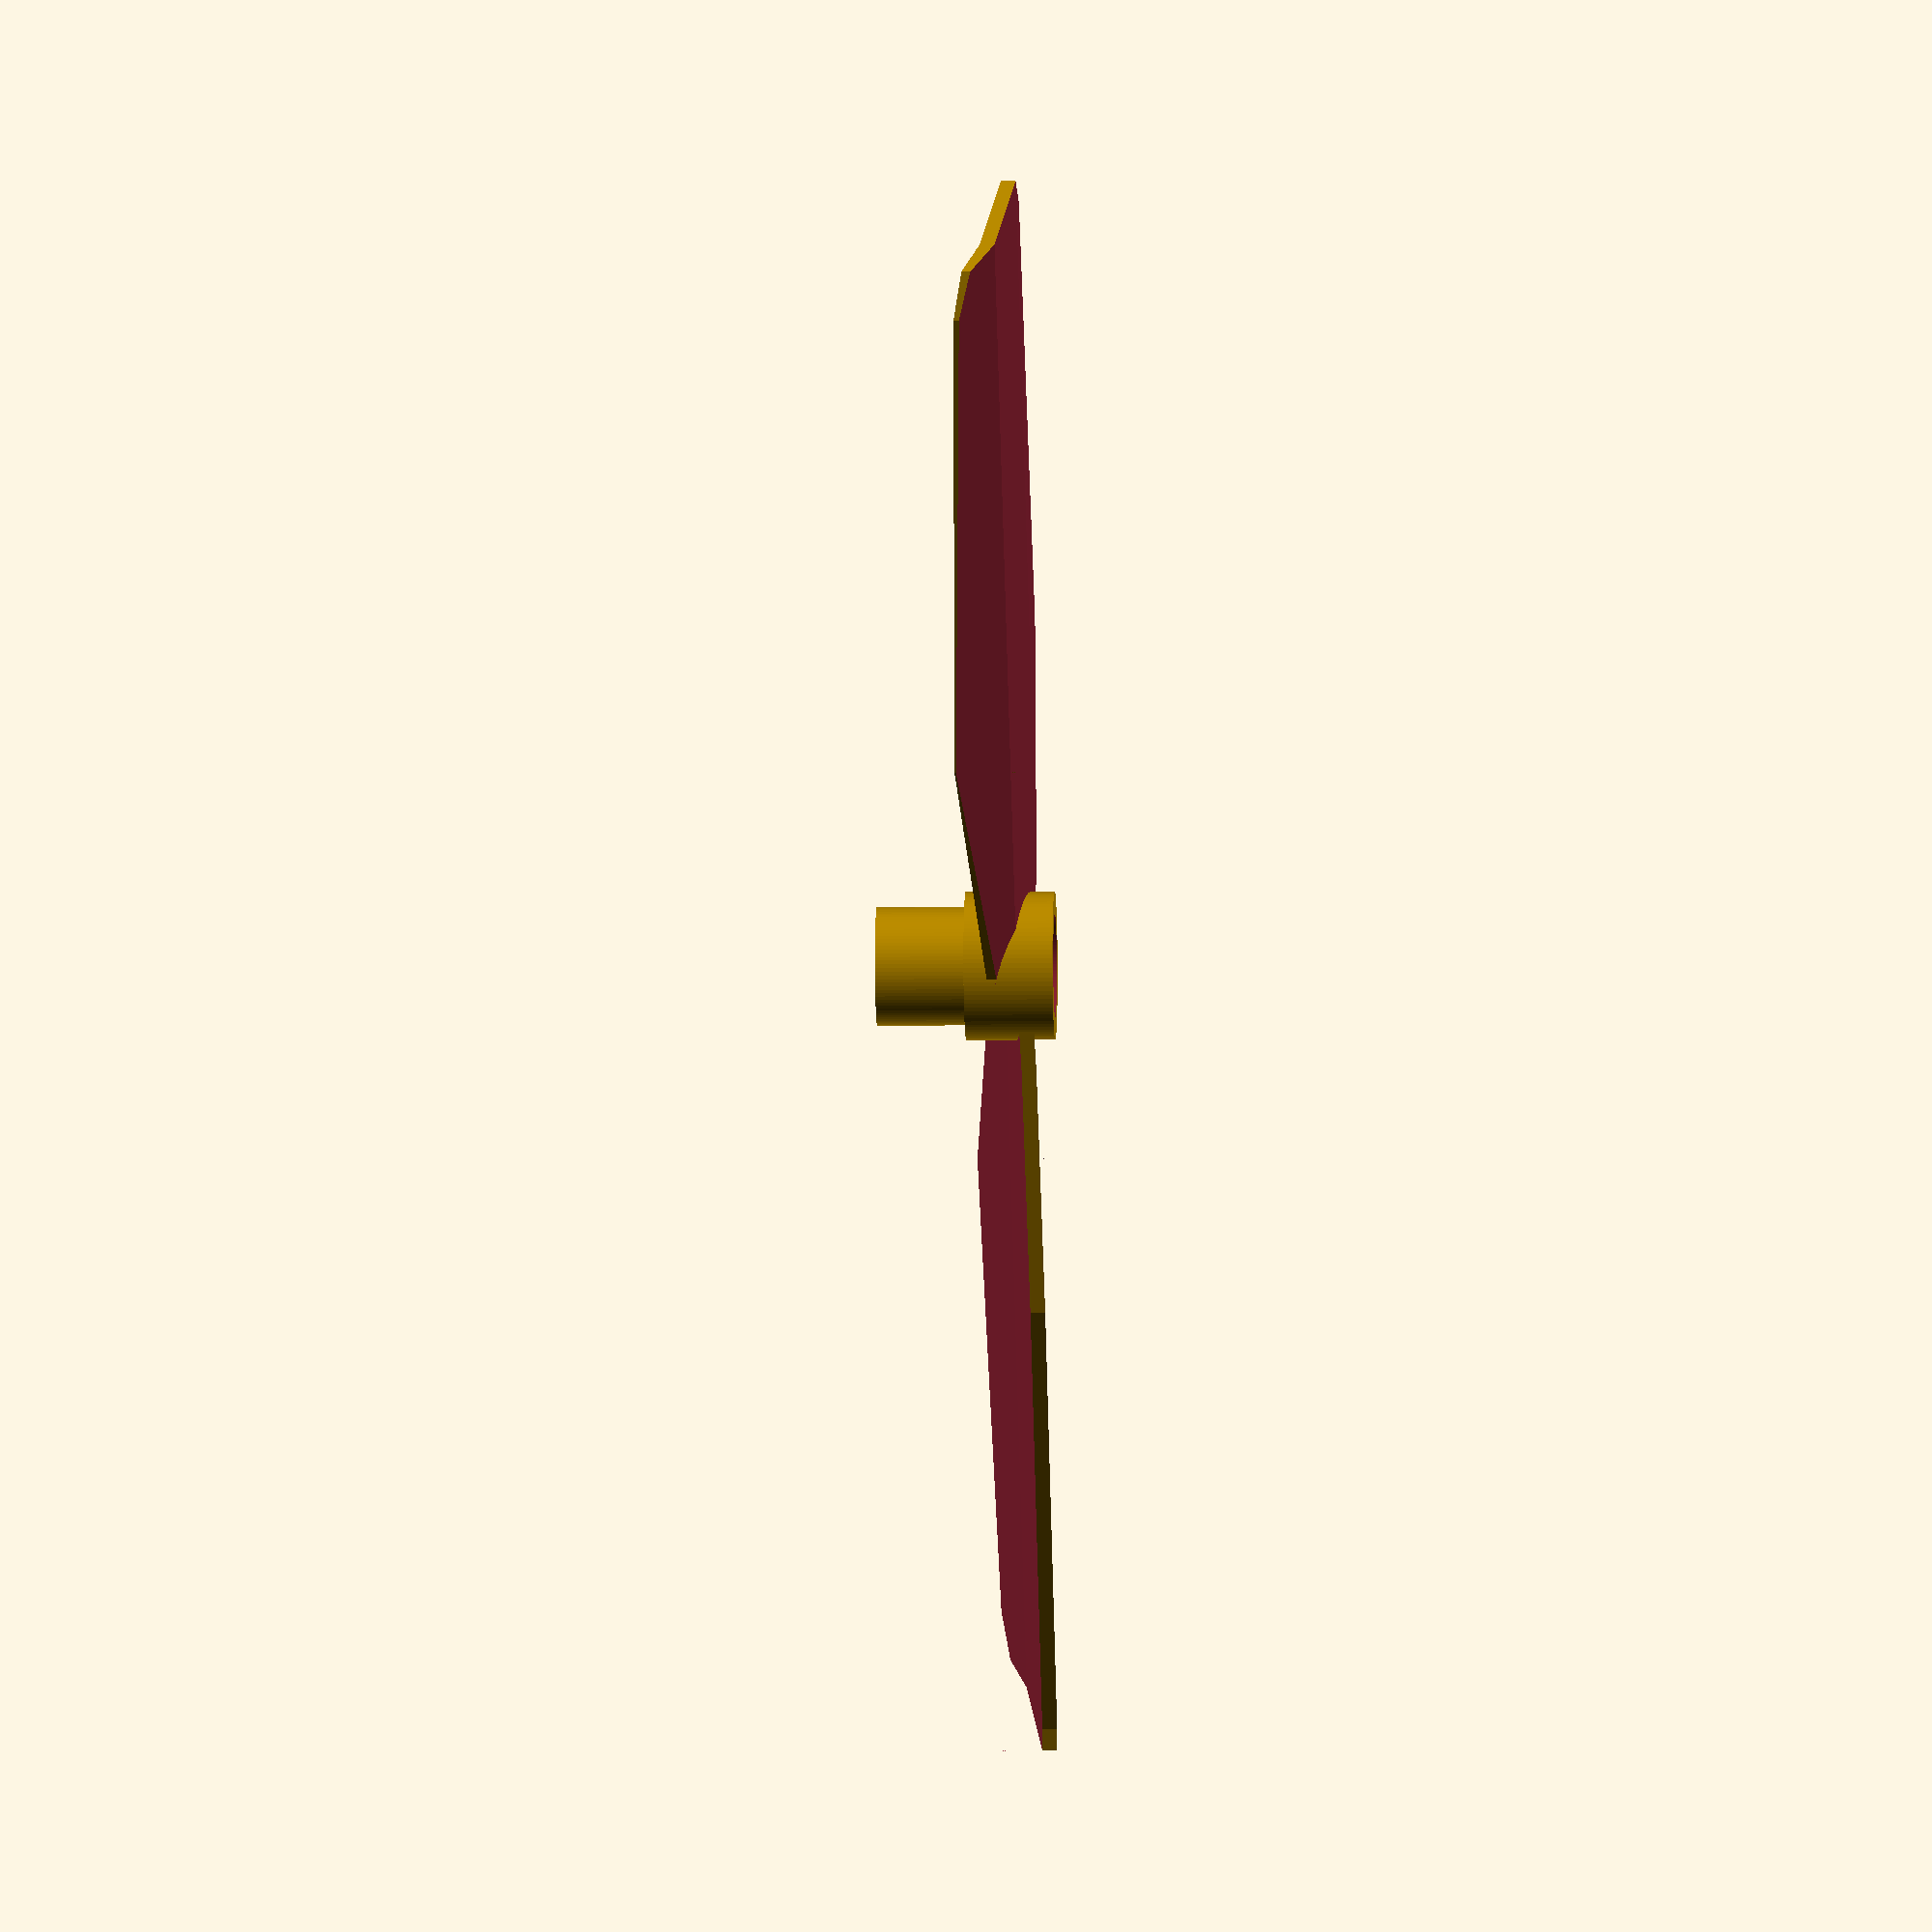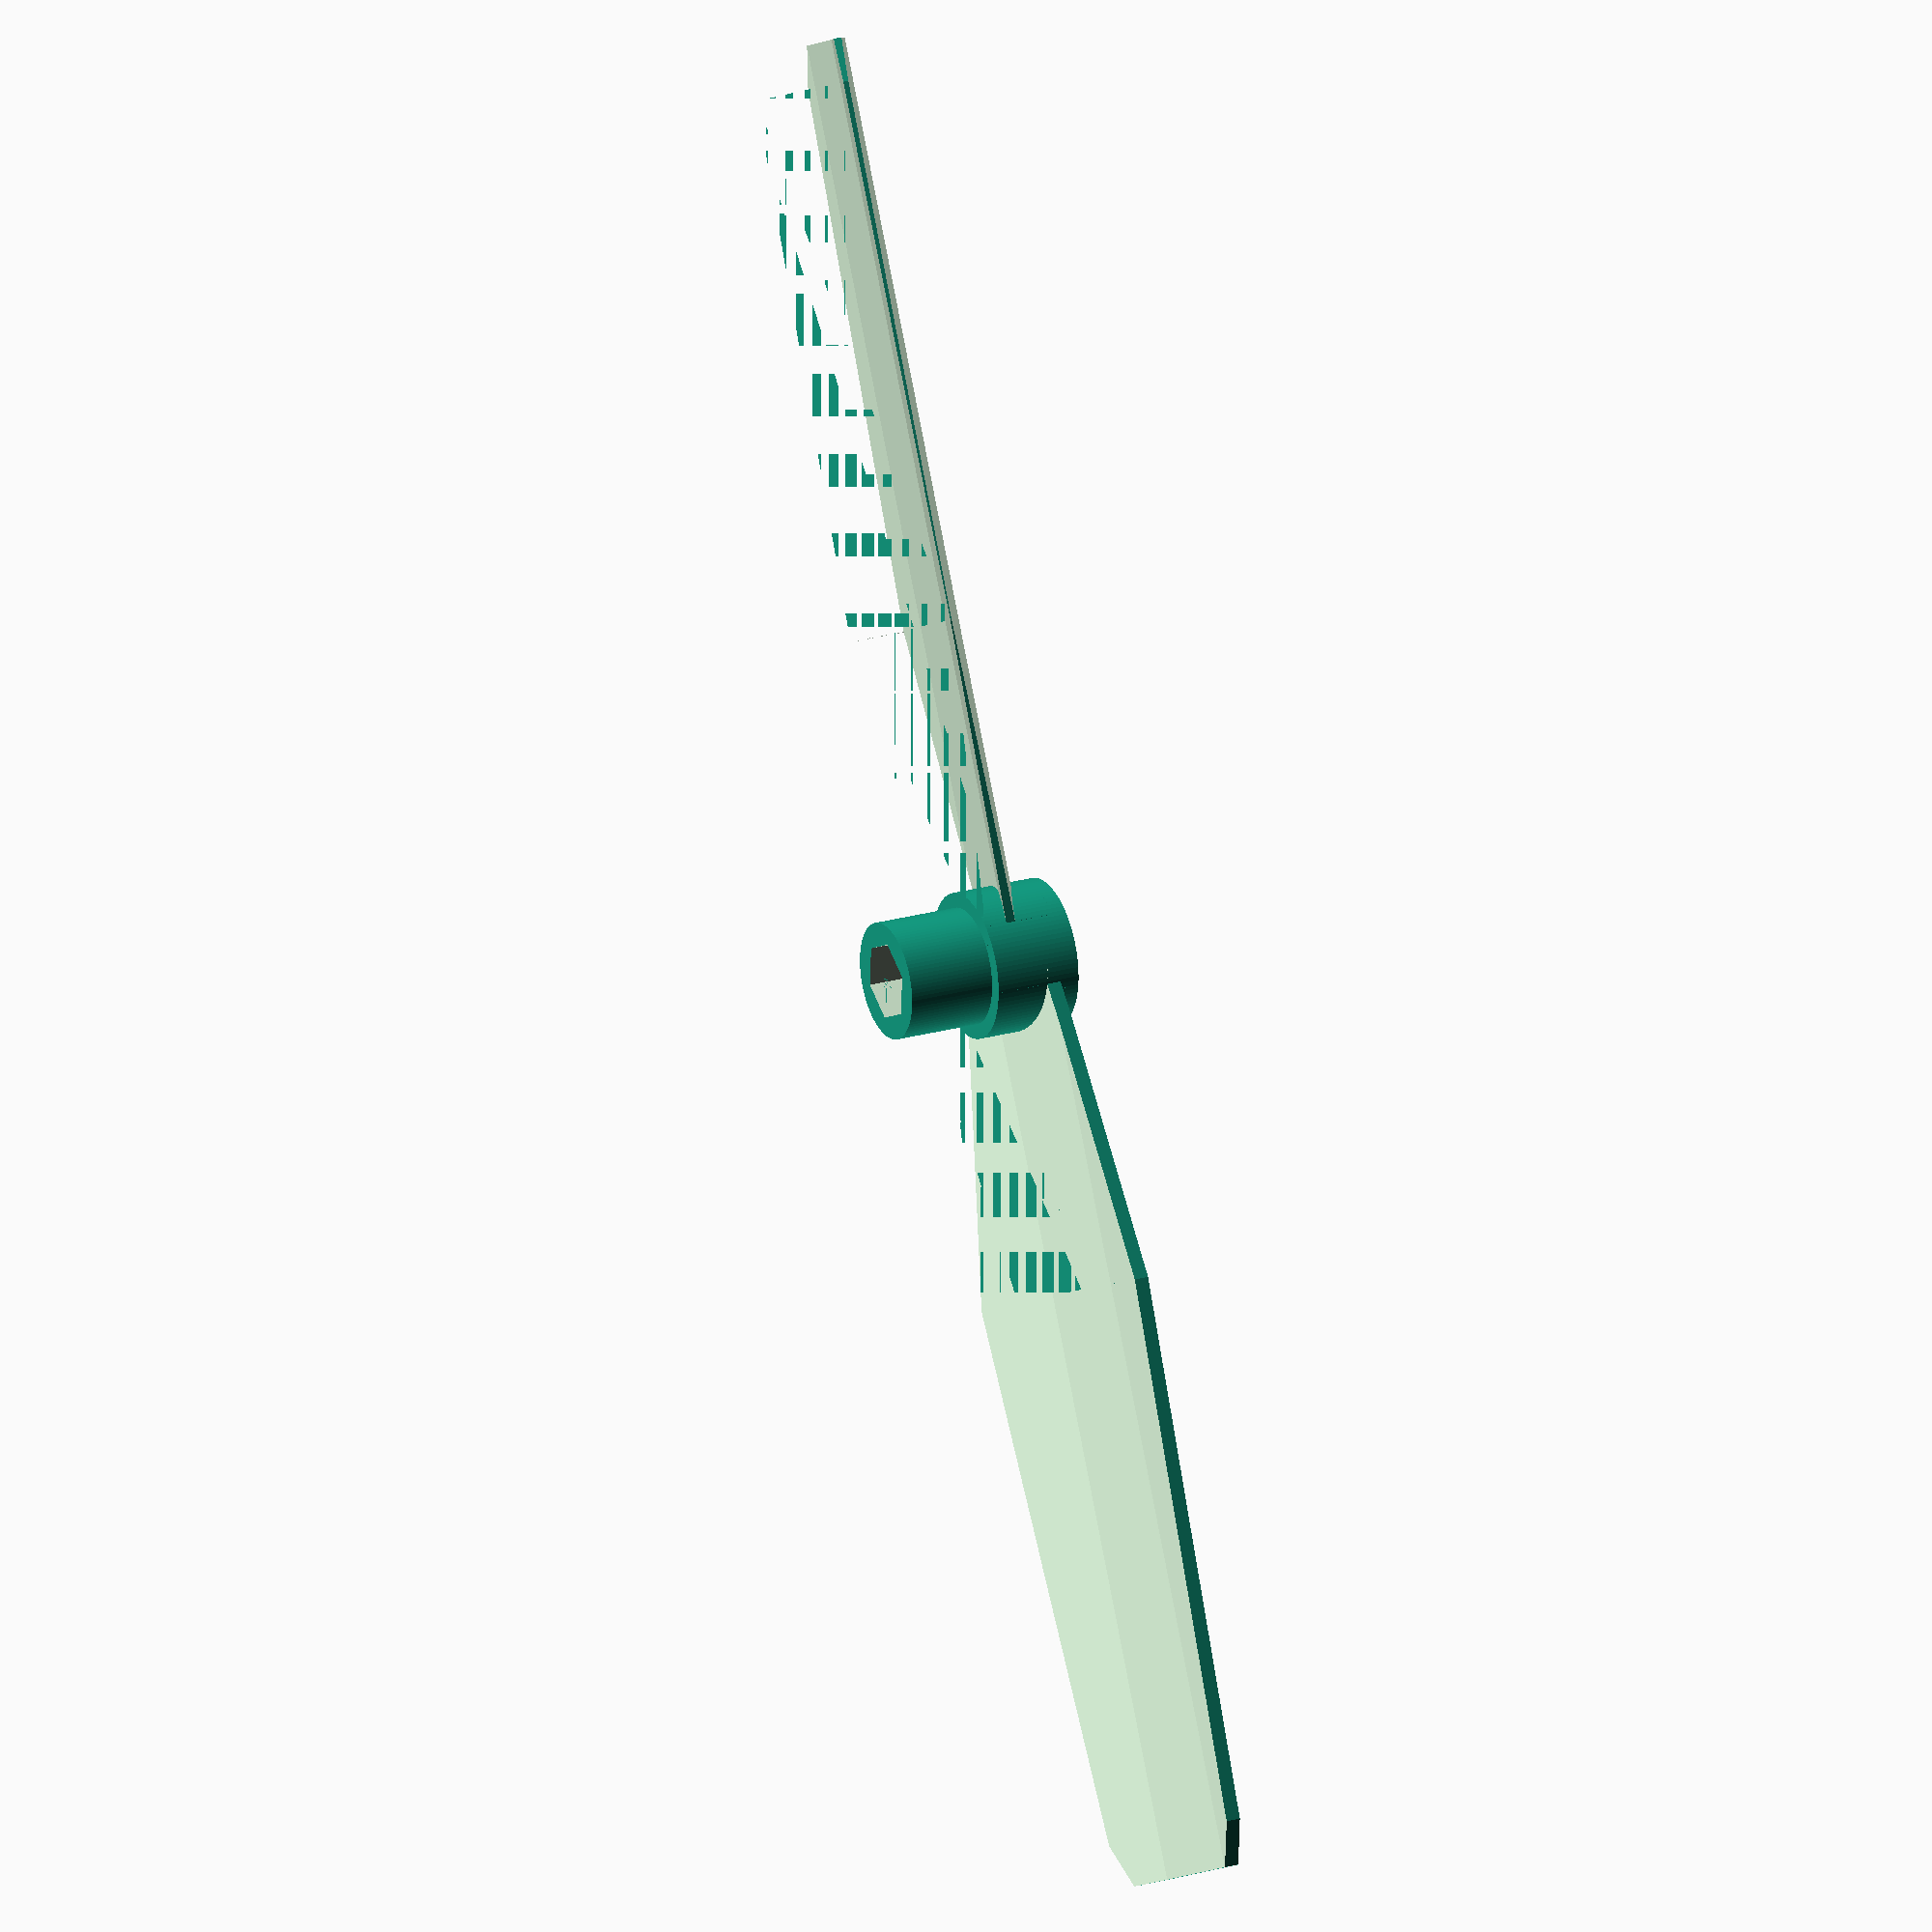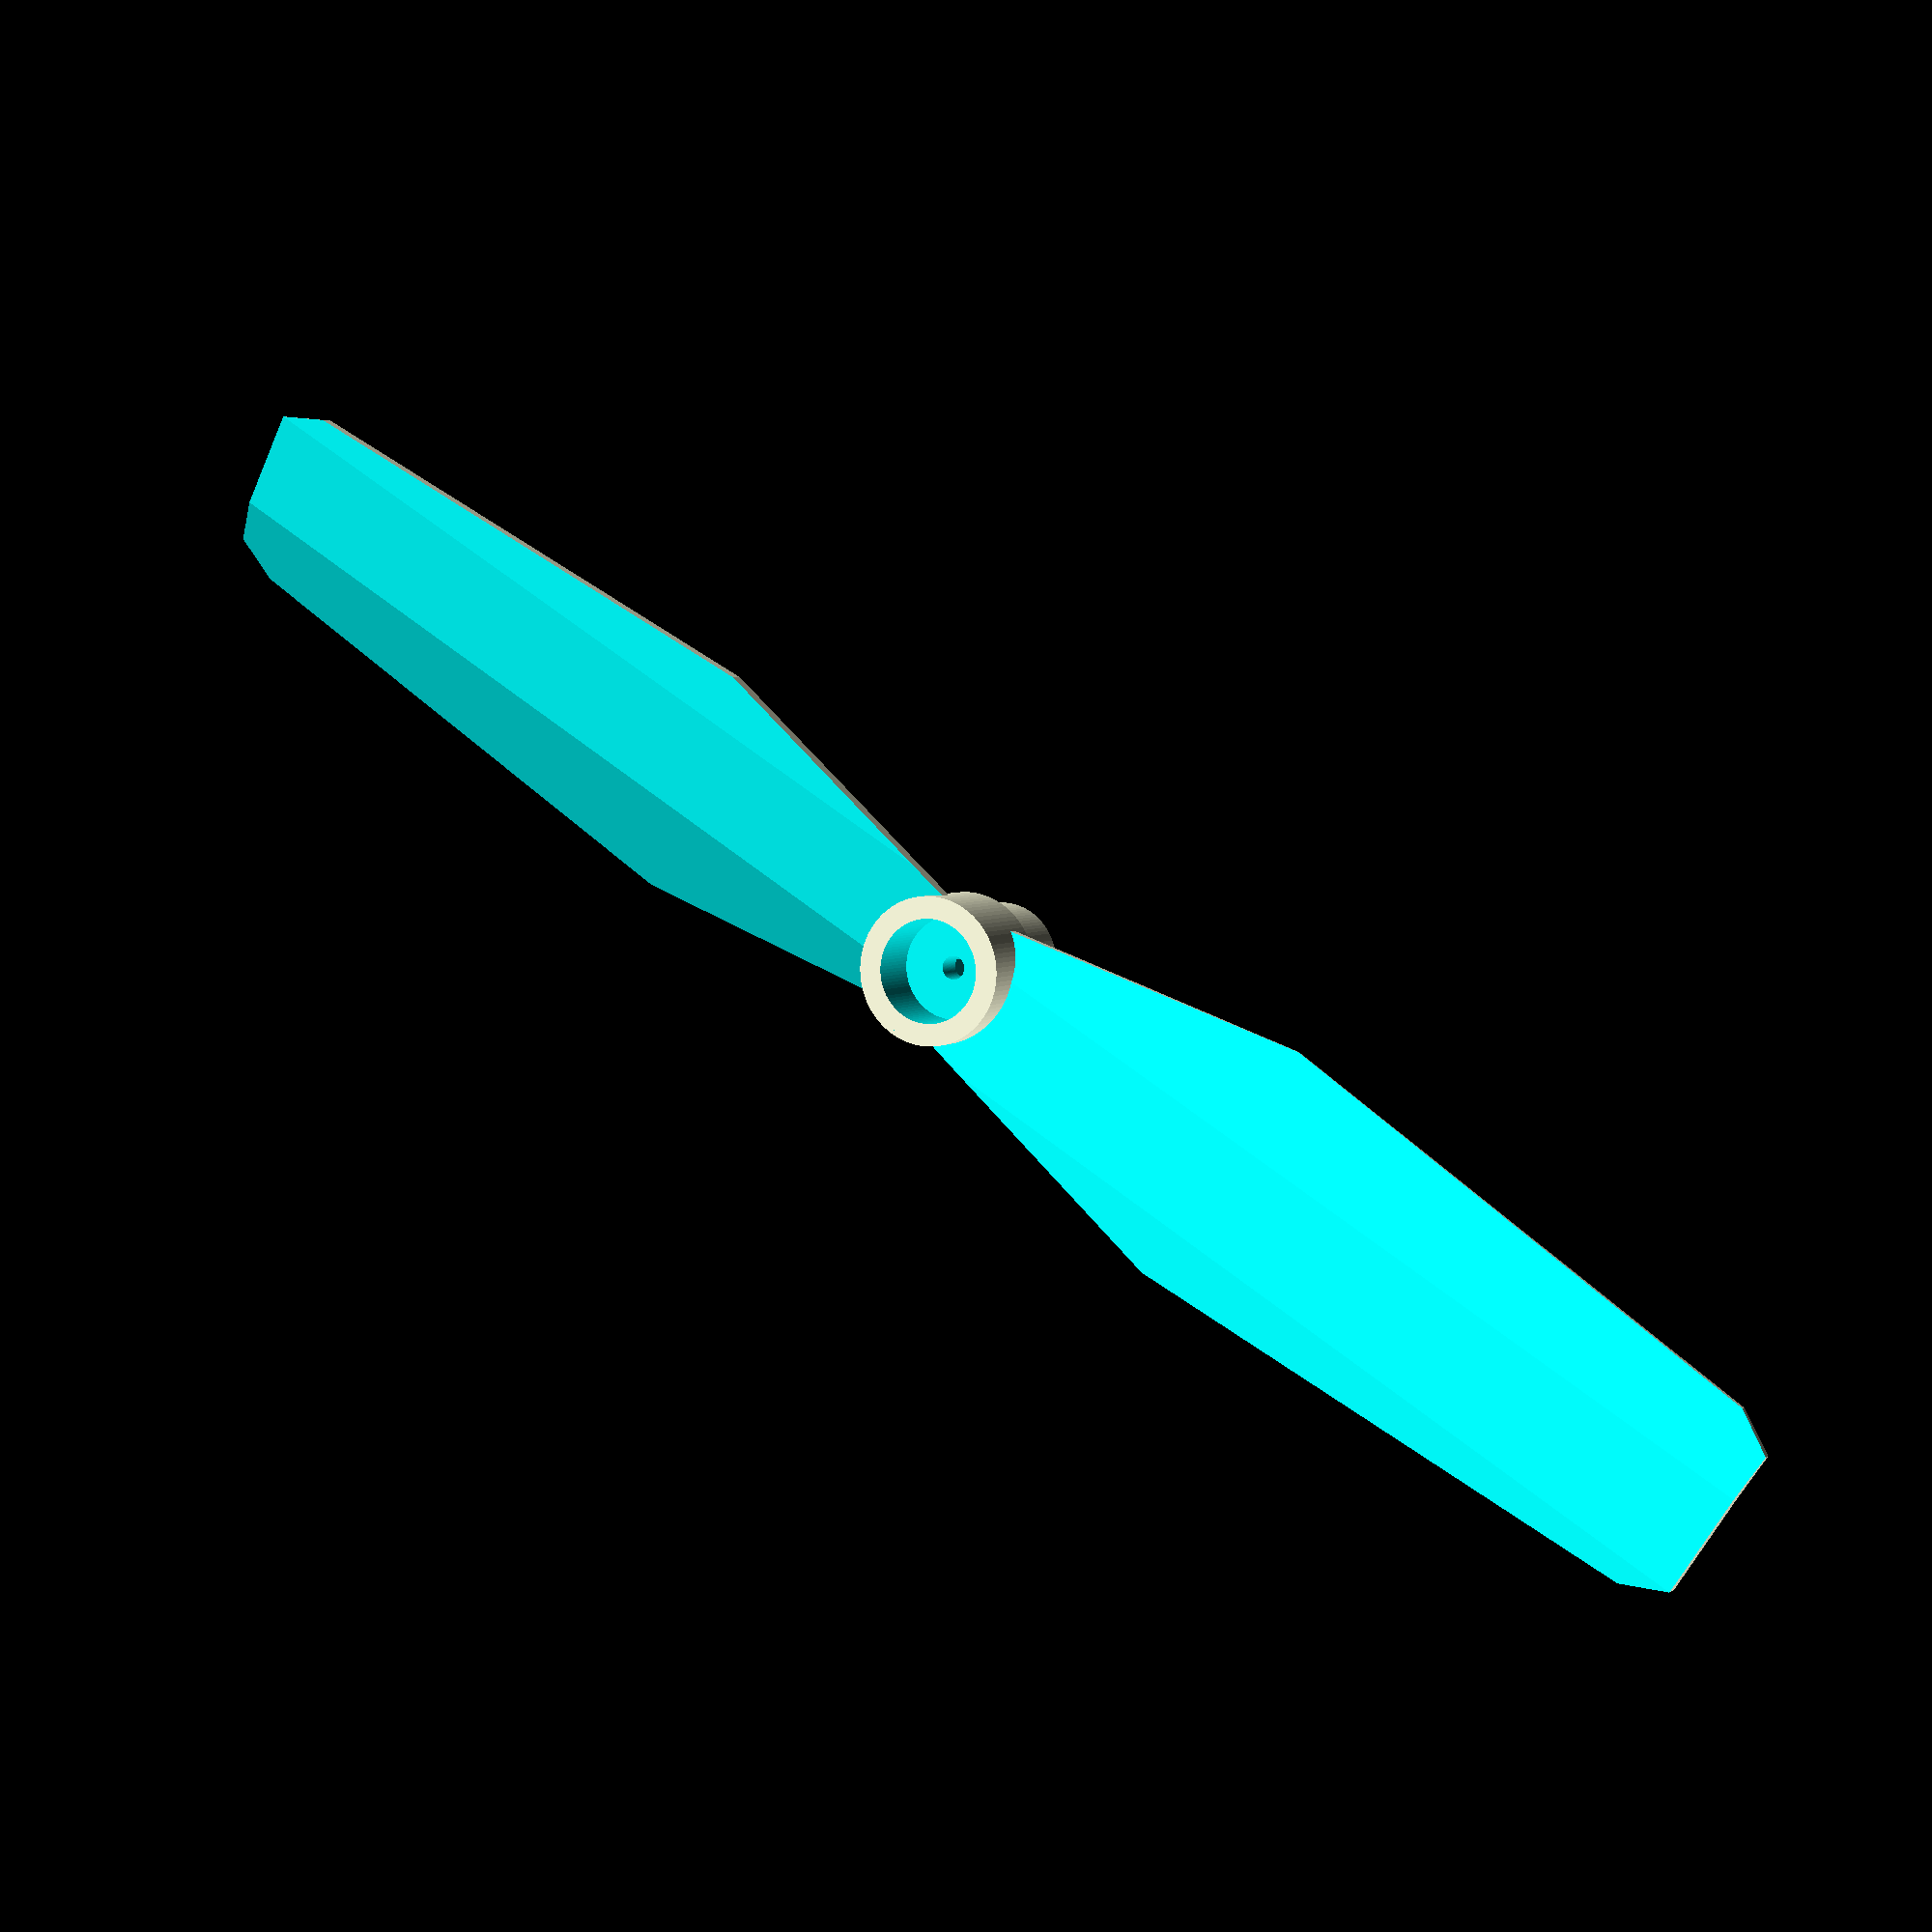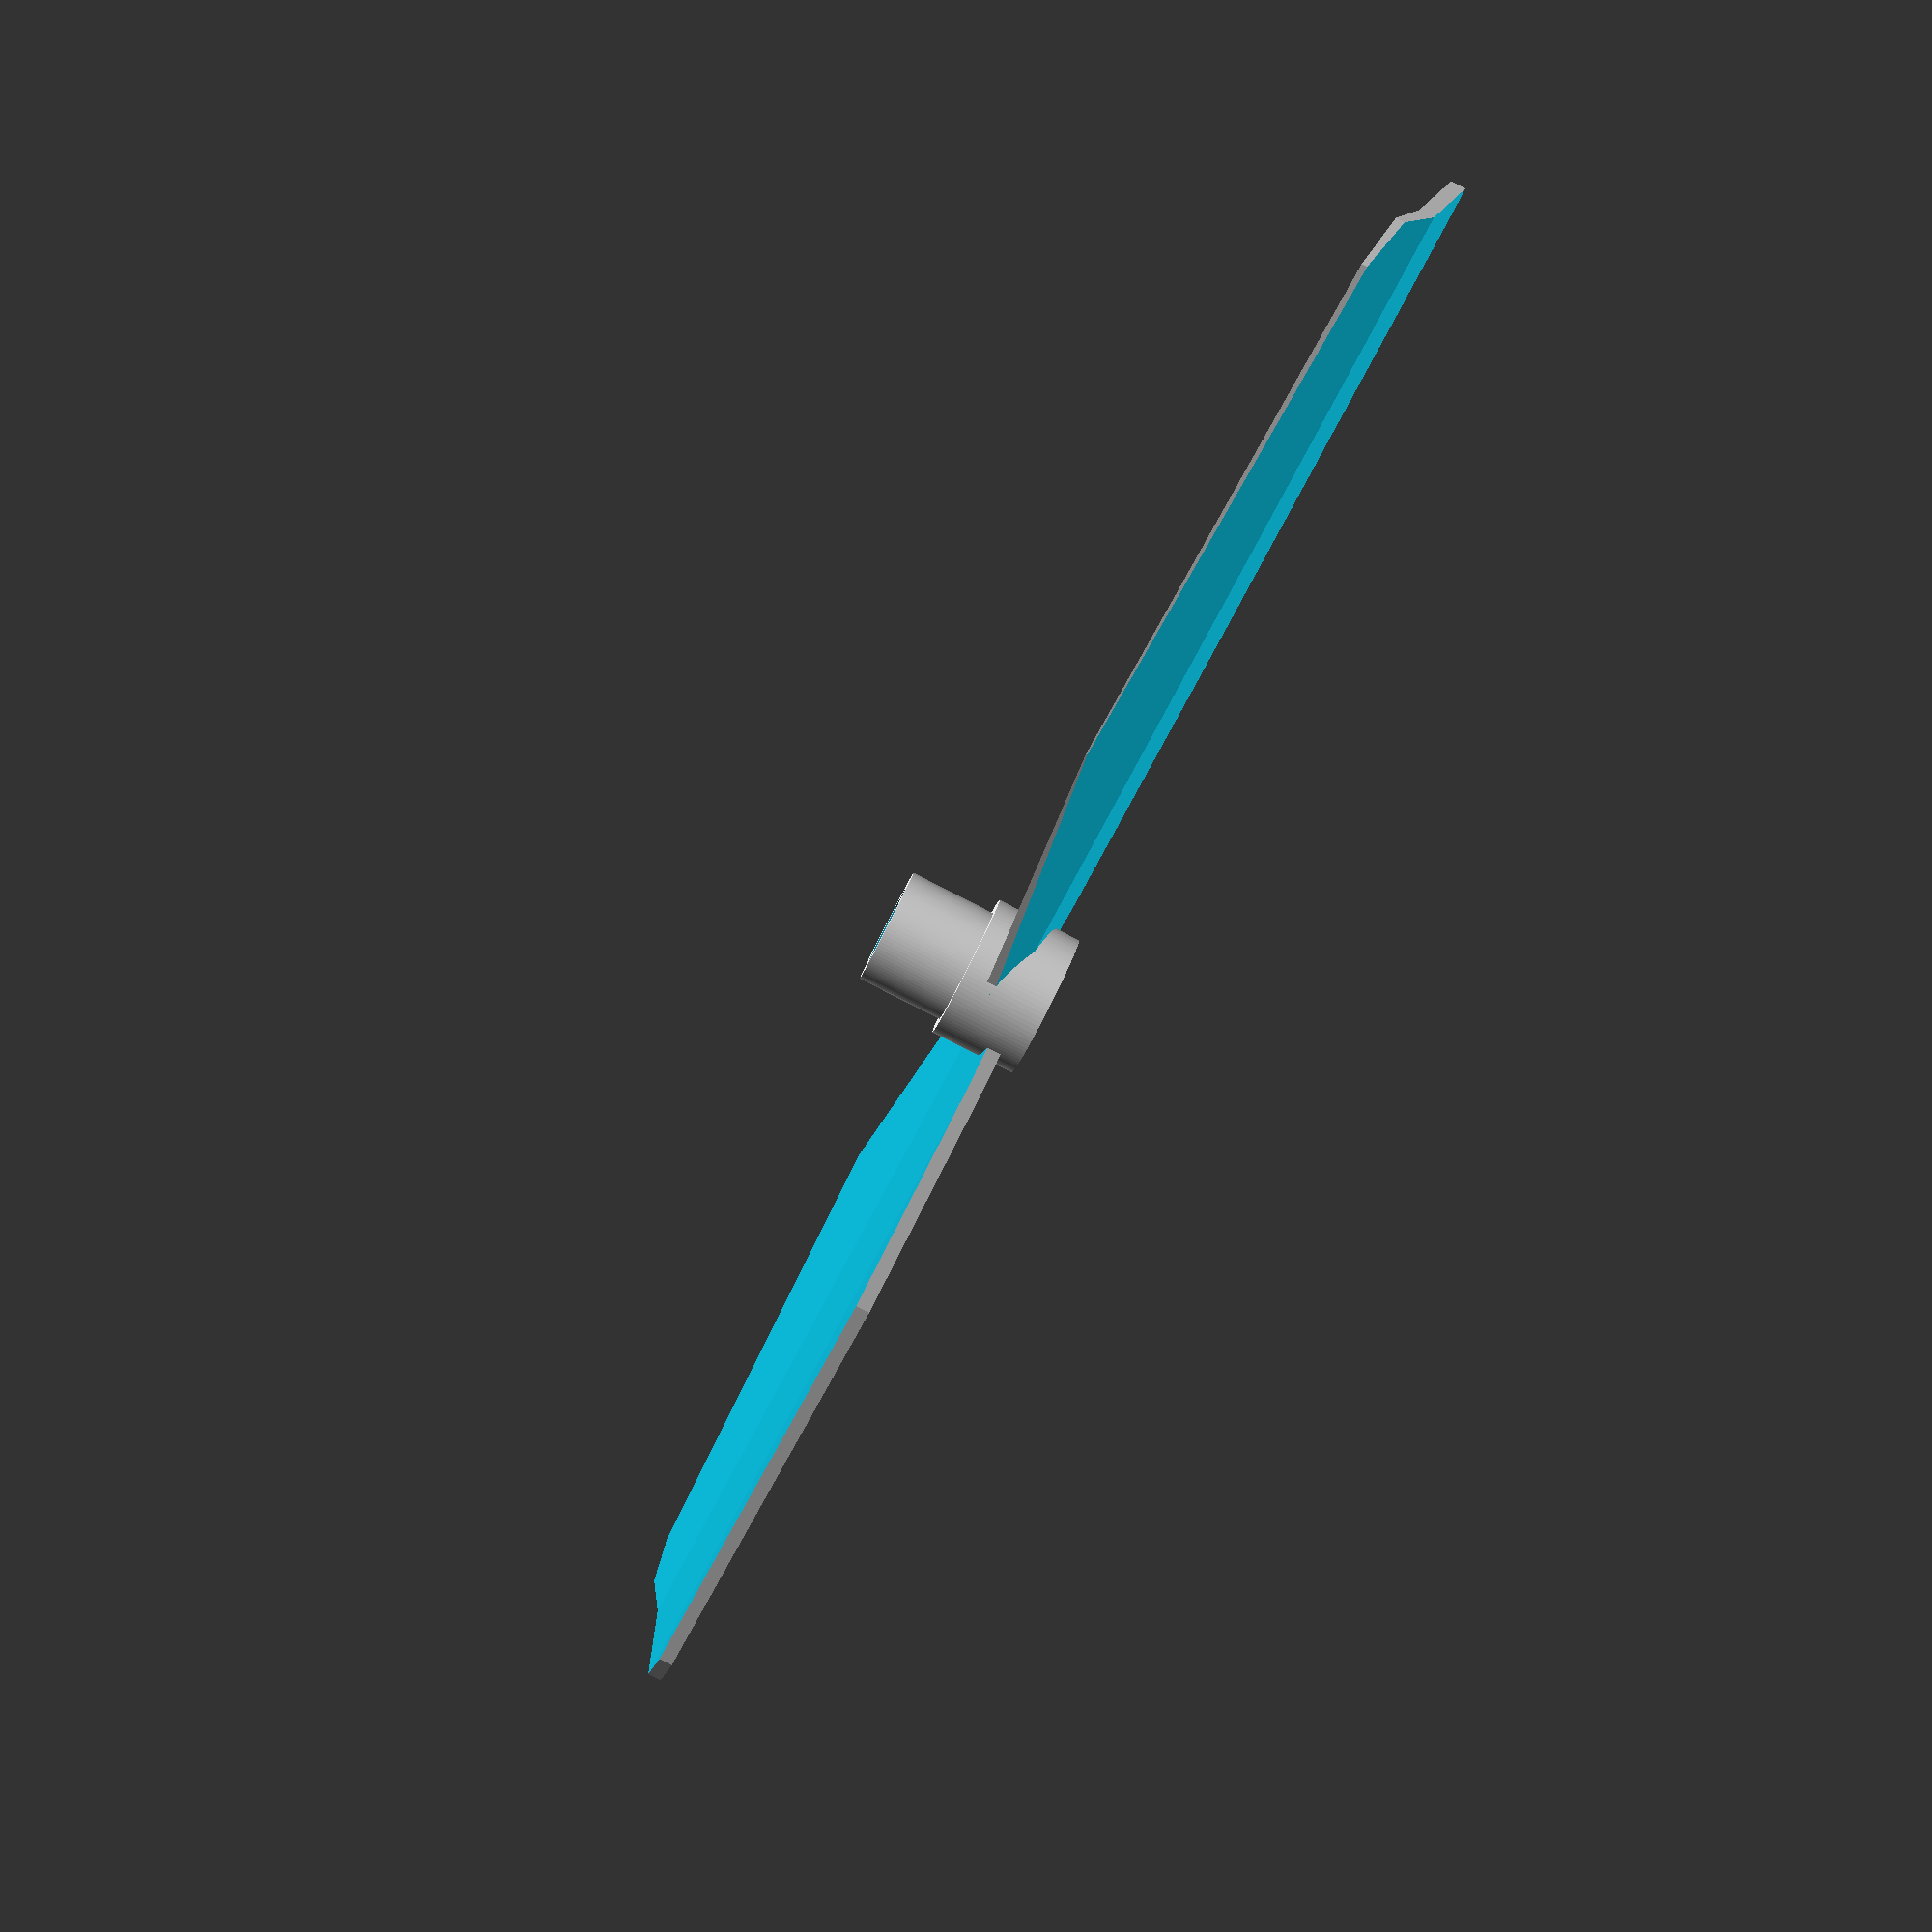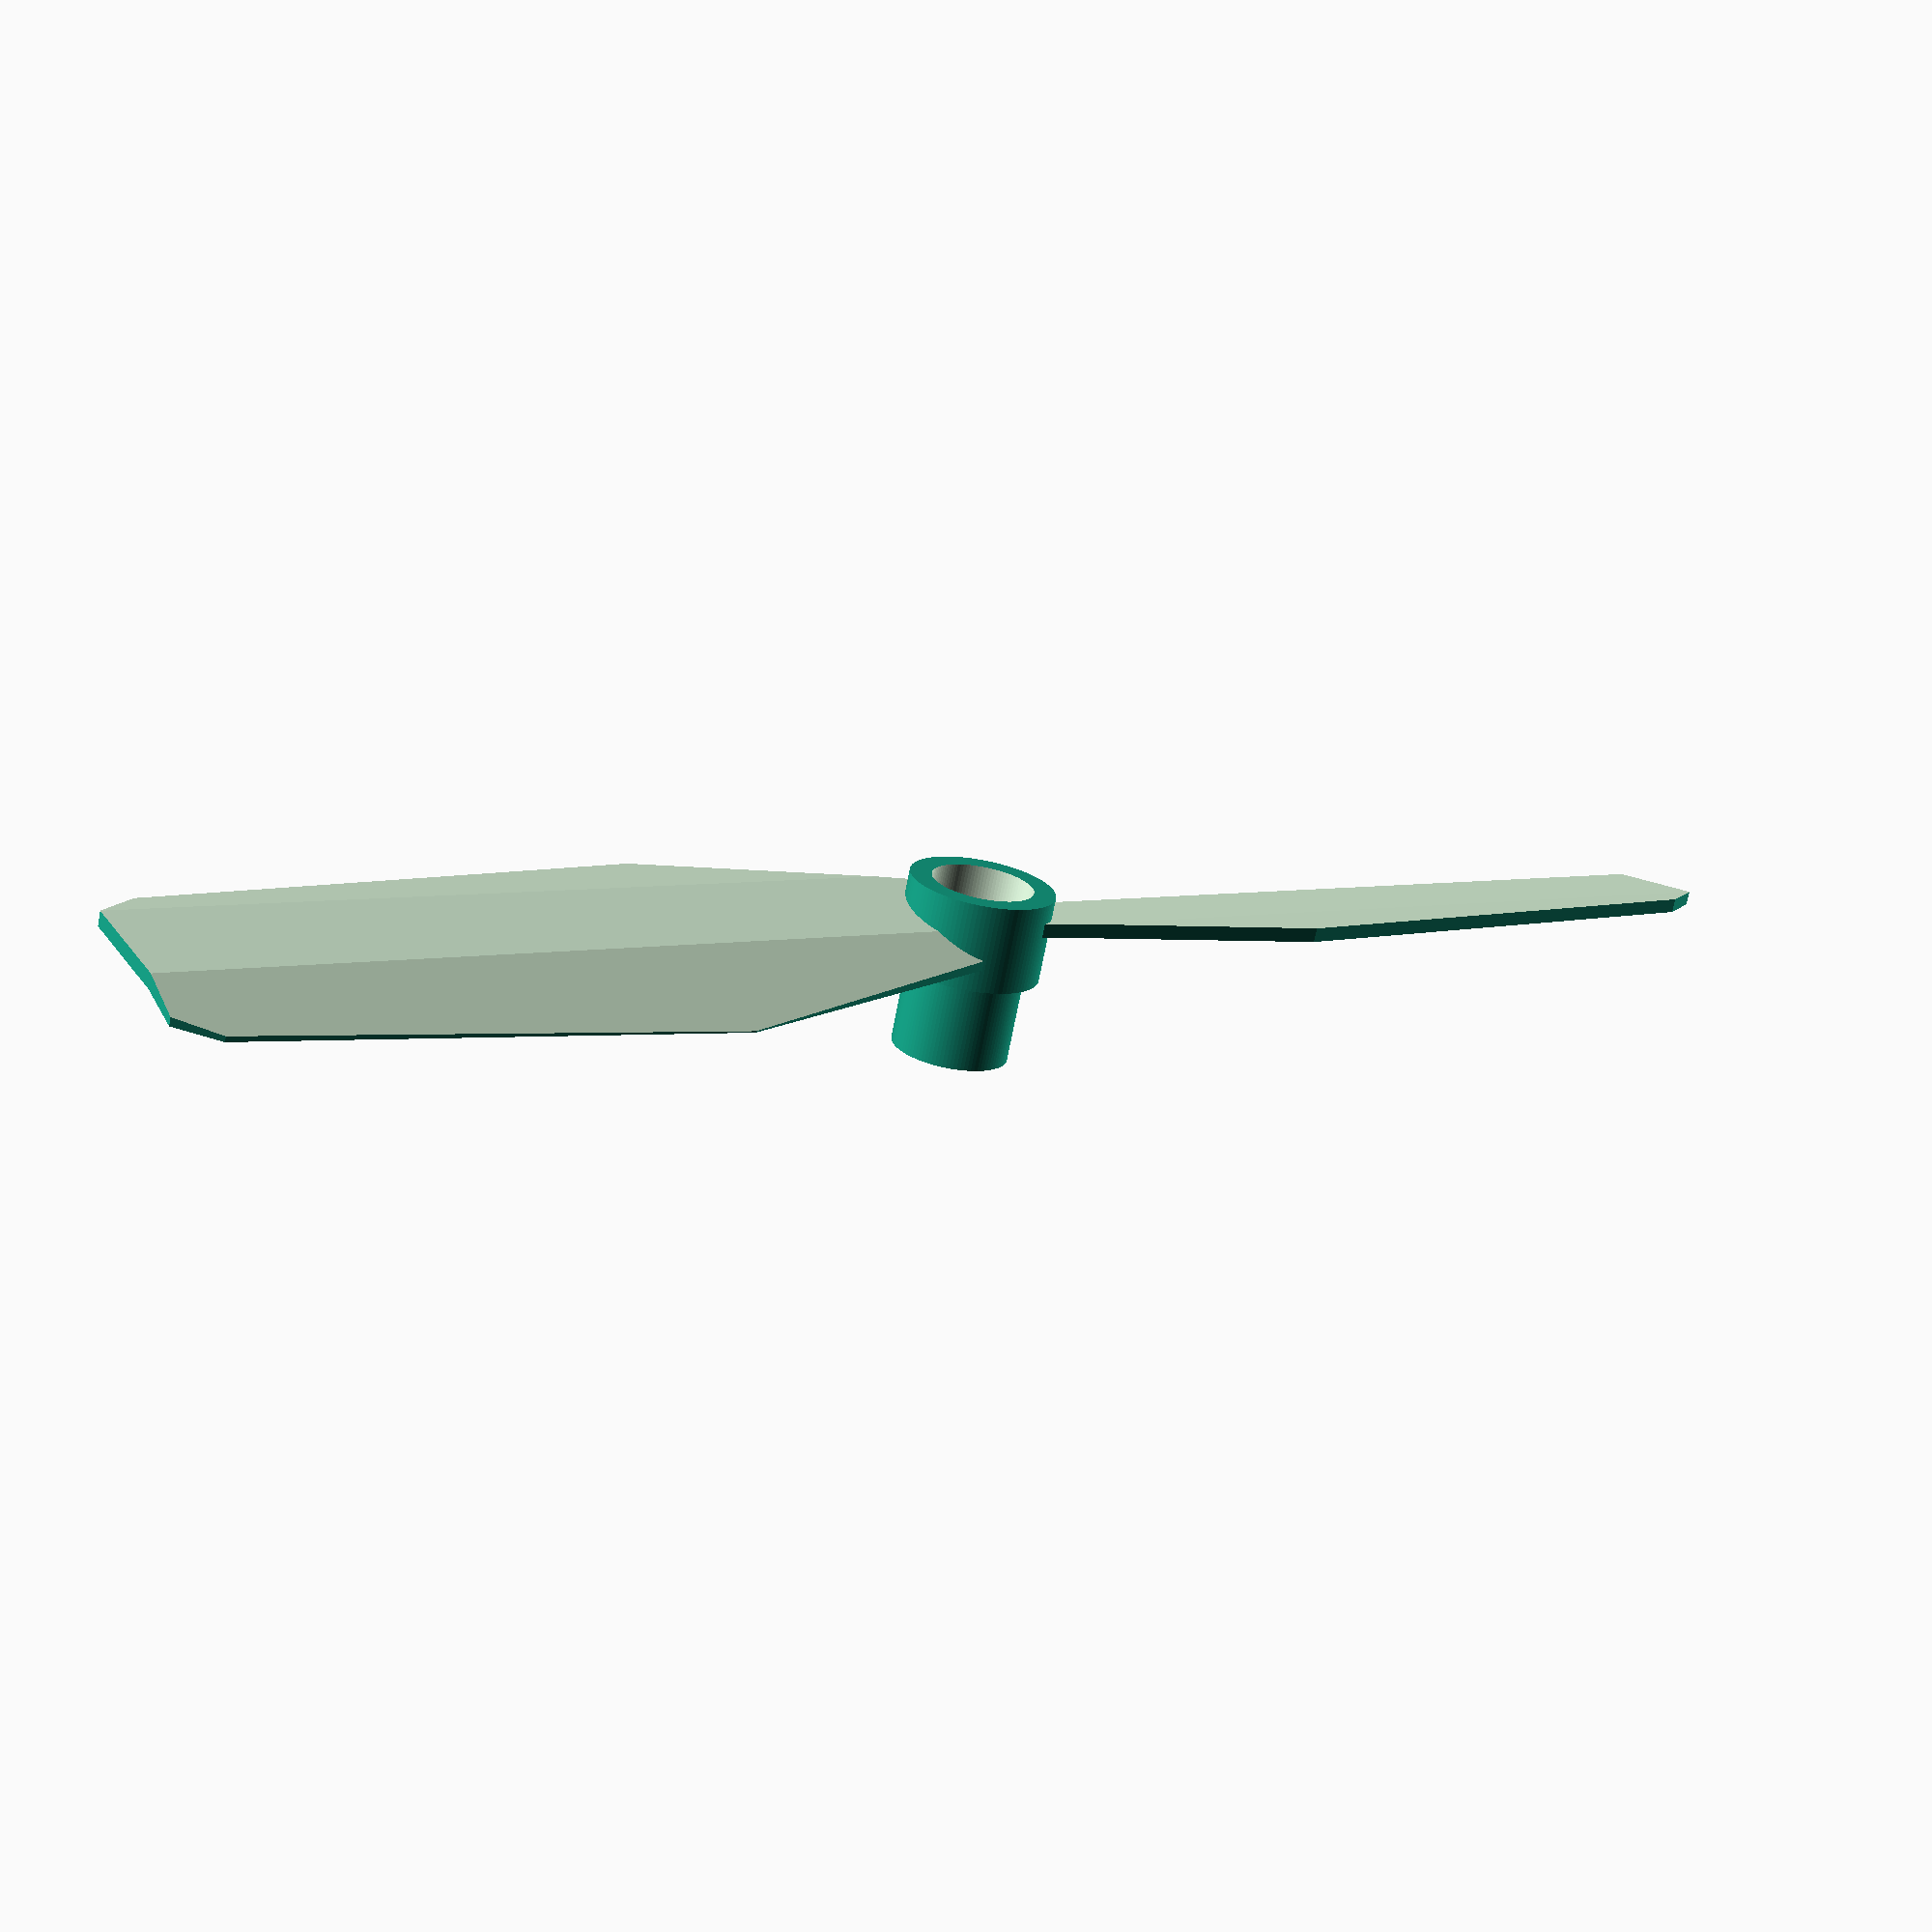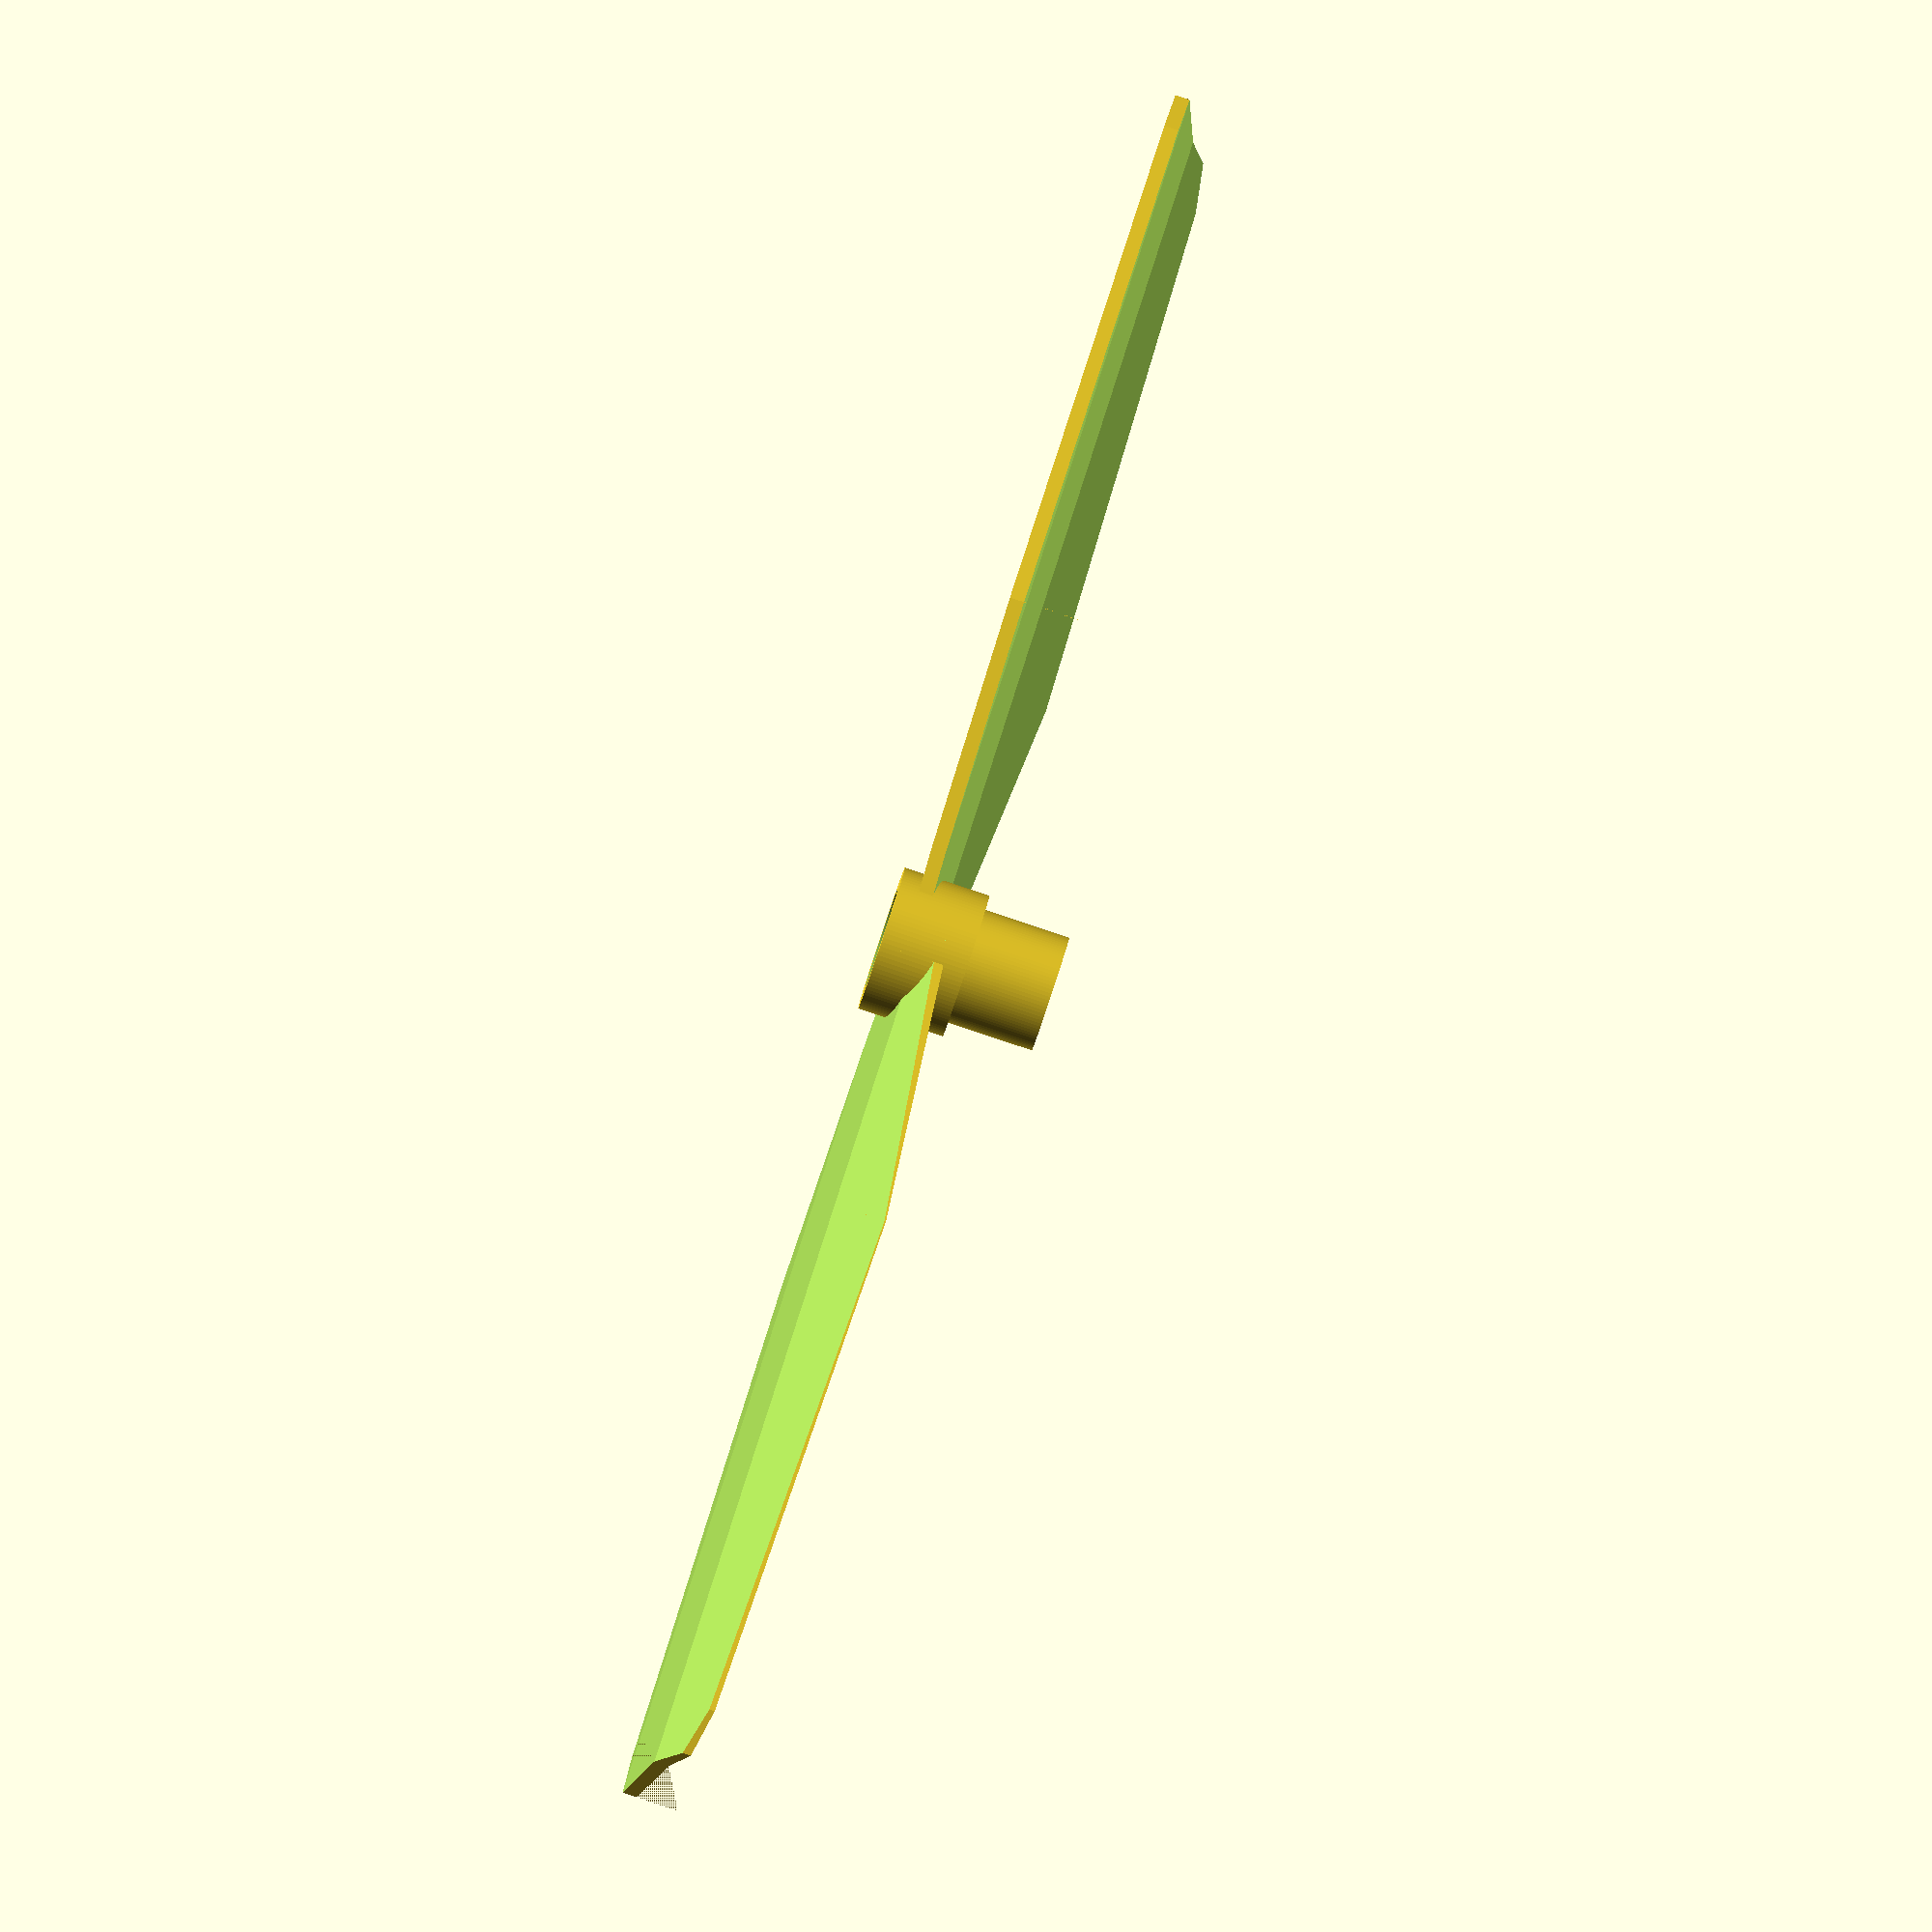
<openscad>



function ngon(count, radius, i = 0, result = []) = i < count
    ? ngon(count, radius, i + 1, concat(result, [[ radius*sin(360/count*i), radius*cos(360/count*i) ]]))
    : result;
    
    
module blade(){
difference(){
linear_extrude(5,convexity=10)
polygon([[0,-4],[23,-8.5],[60,-6.5],[63,-5],[63,5],[60,6.5],[23,8.5],[0,4],[0,-4]]);

rotate([90,0,90])
linear_extrude(63.002,convexity=10)
polygon([[-8.501,4],[-5,3.75],[2,2.5],[8.501,-0.001],[-8.501,-0.001],[-8.501,4]]);

rotate([90,0,90])
linear_extrude(63.002,convexity=10)
polygon([[-8.501,5],[-5,4.75],[2,3.5],[8.501,0.1-0.001],[8.501,6],[-8.501,6]]);
    }
    
}


translate([0,0,6]){
    difference(){
        union(){
            translate([0,0,-6])
            difference(){
                cylinder(6.001,4,4,$fn=100);
                
                translate([0,0,-0.001])
                linear_extrude(7.501,convexity=10)
                polygon(ngon(6,5.5/2));
            }
            cylinder(6,5,5,$fn=100);
            blade();
            rotate([0,0,180])
            blade();
        }
        translate([0,0,2])
        cylinder(4.002,3.5,3.5,$fn=100);
        
        translate([0,0,-6])
        cylinder(12,.8,.8,$fn=100);
    }
}
</openscad>
<views>
elev=6.3 azim=46.0 roll=272.0 proj=o view=solid
elev=157.2 azim=295.9 roll=296.1 proj=o view=solid
elev=176.2 azim=32.0 roll=155.1 proj=p view=solid
elev=85.4 azim=153.4 roll=243.0 proj=p view=solid
elev=71.0 azim=143.8 roll=349.0 proj=p view=solid
elev=86.7 azim=154.5 roll=71.6 proj=o view=solid
</views>
